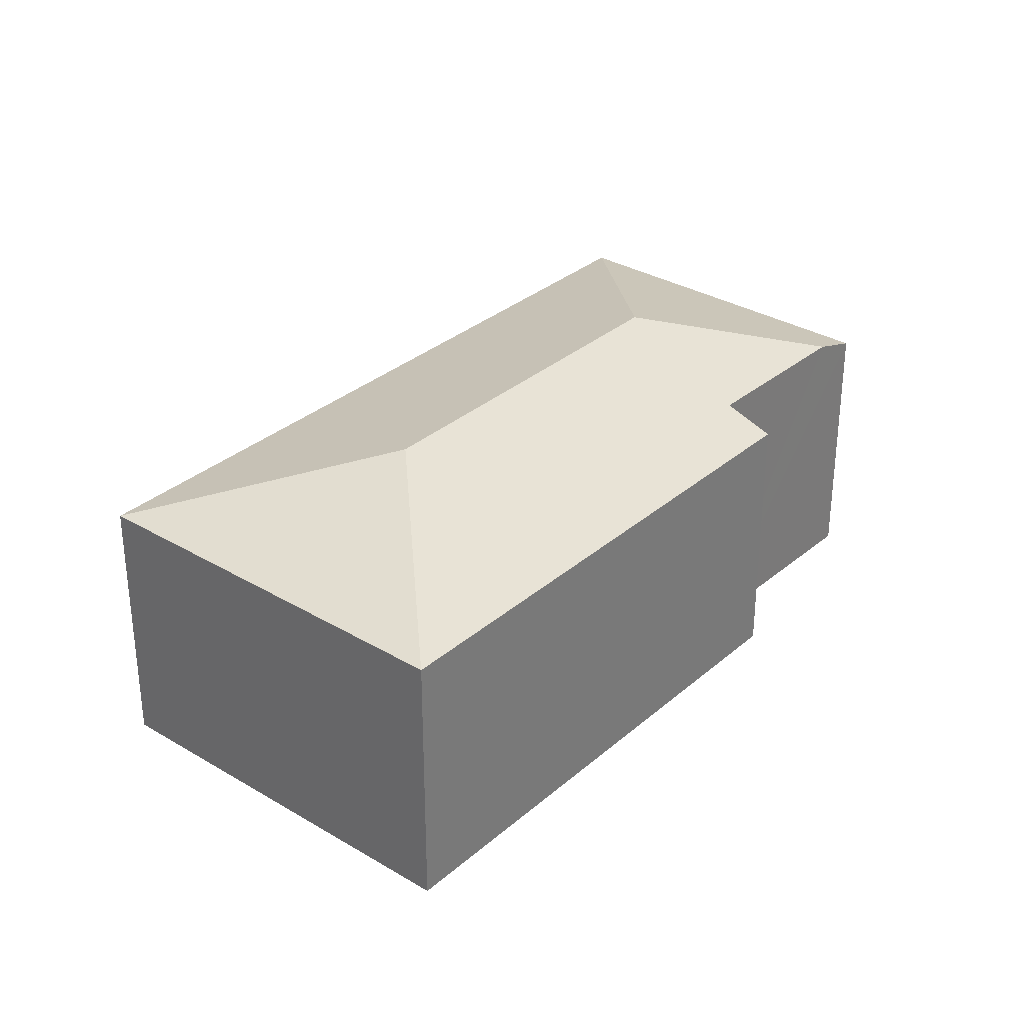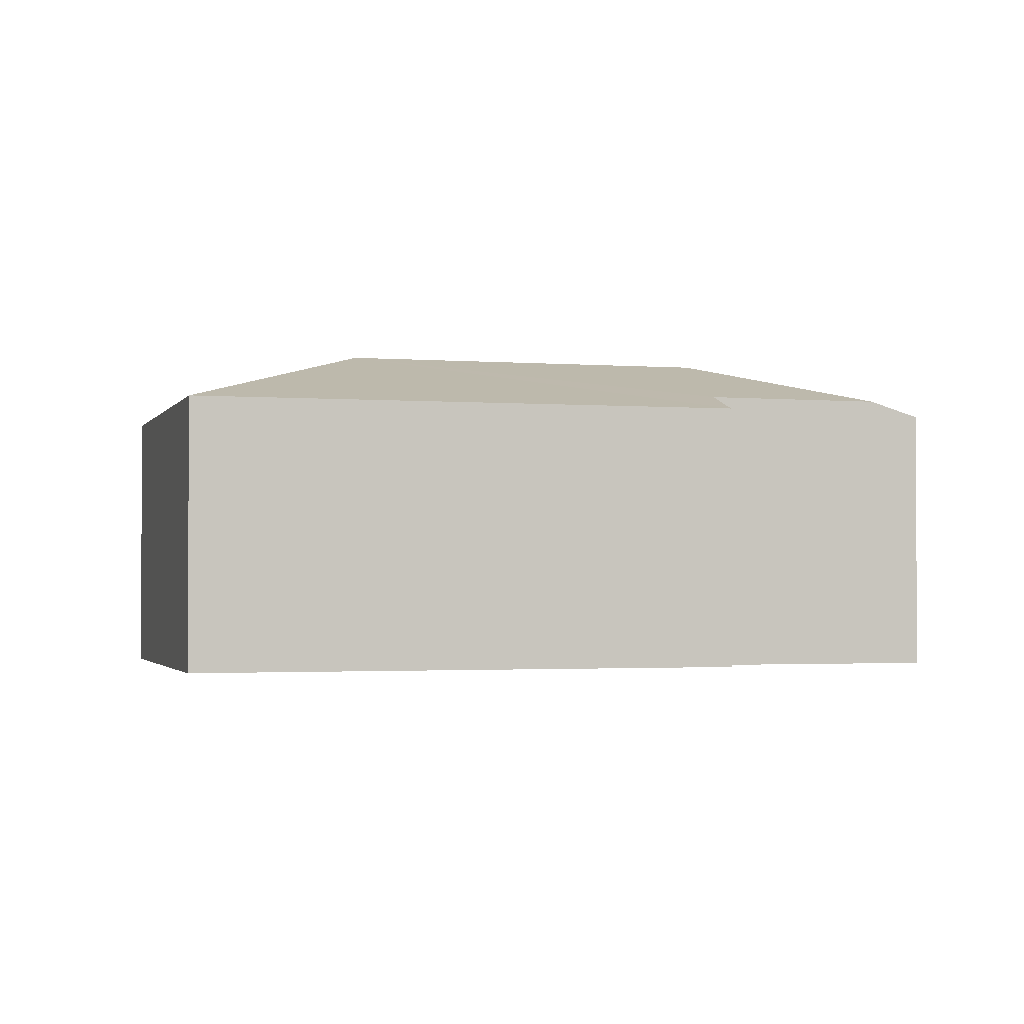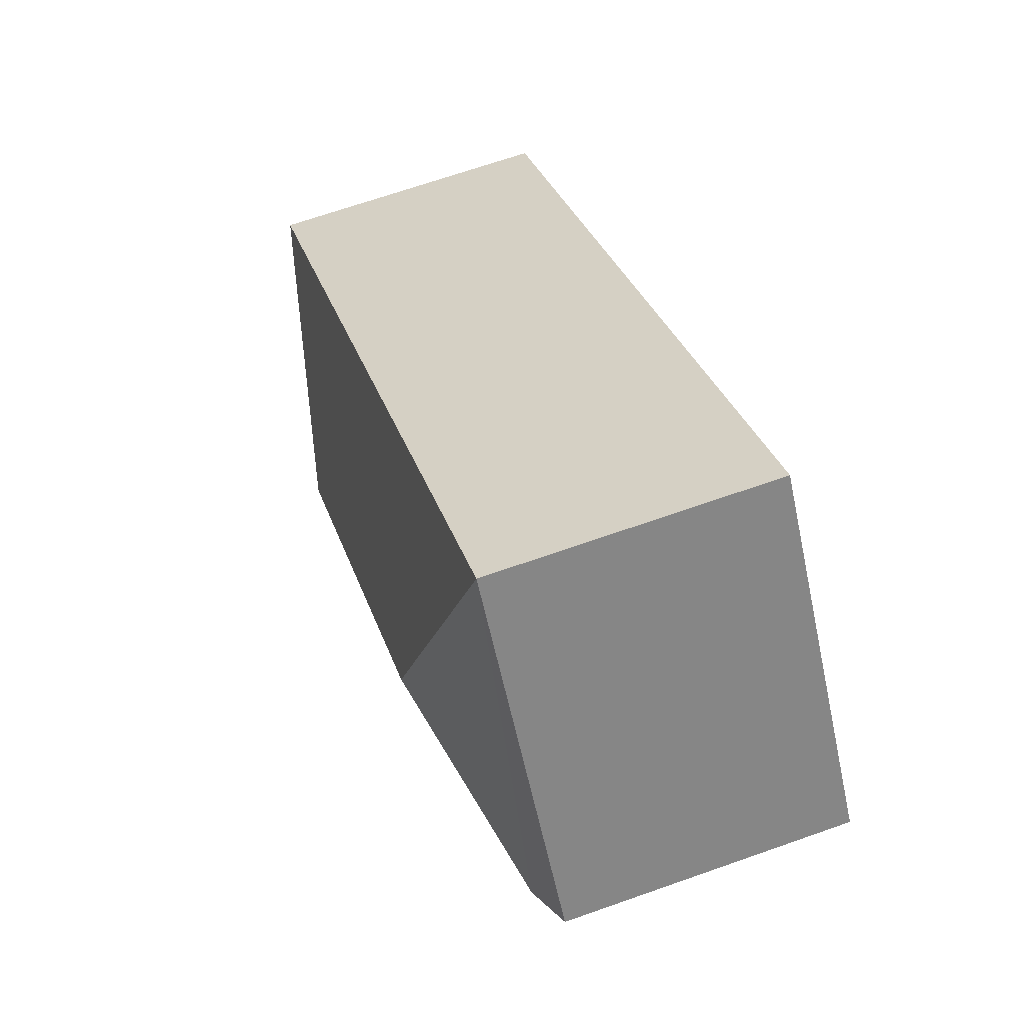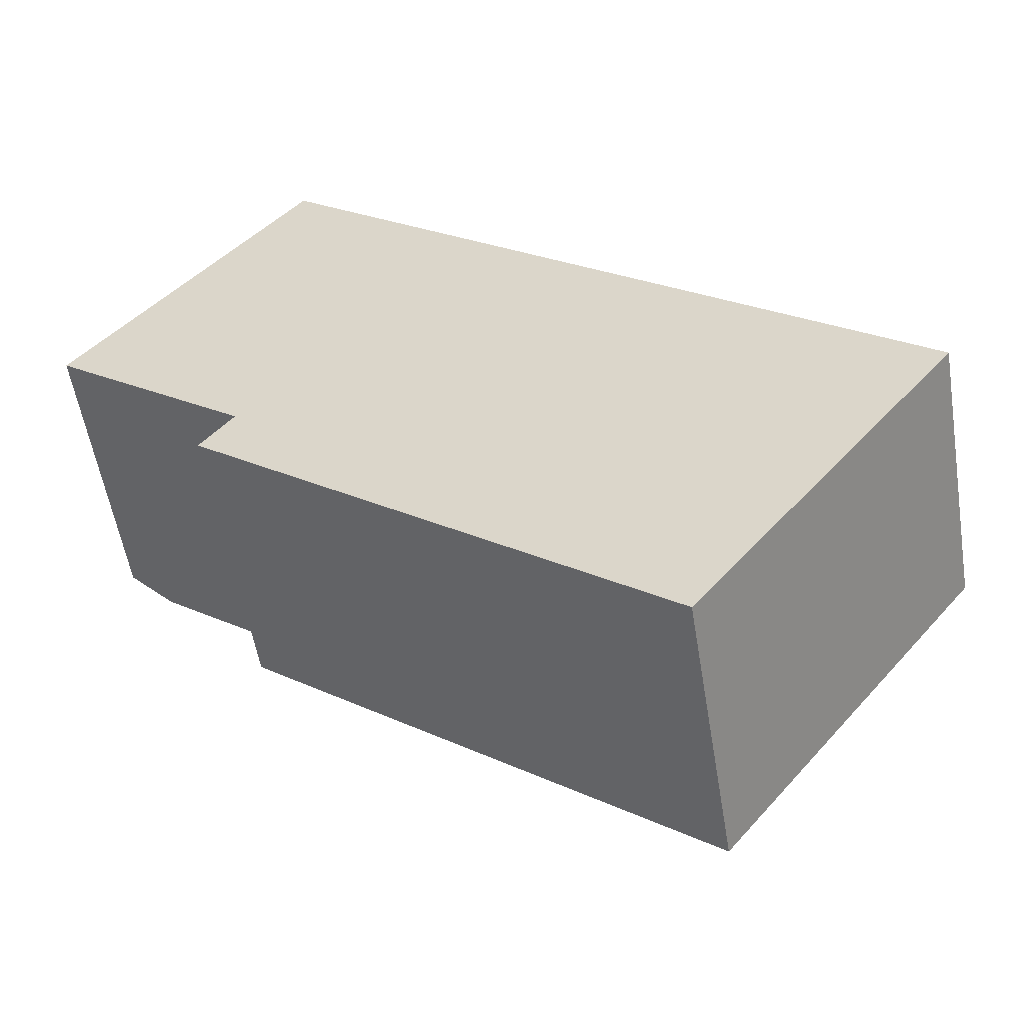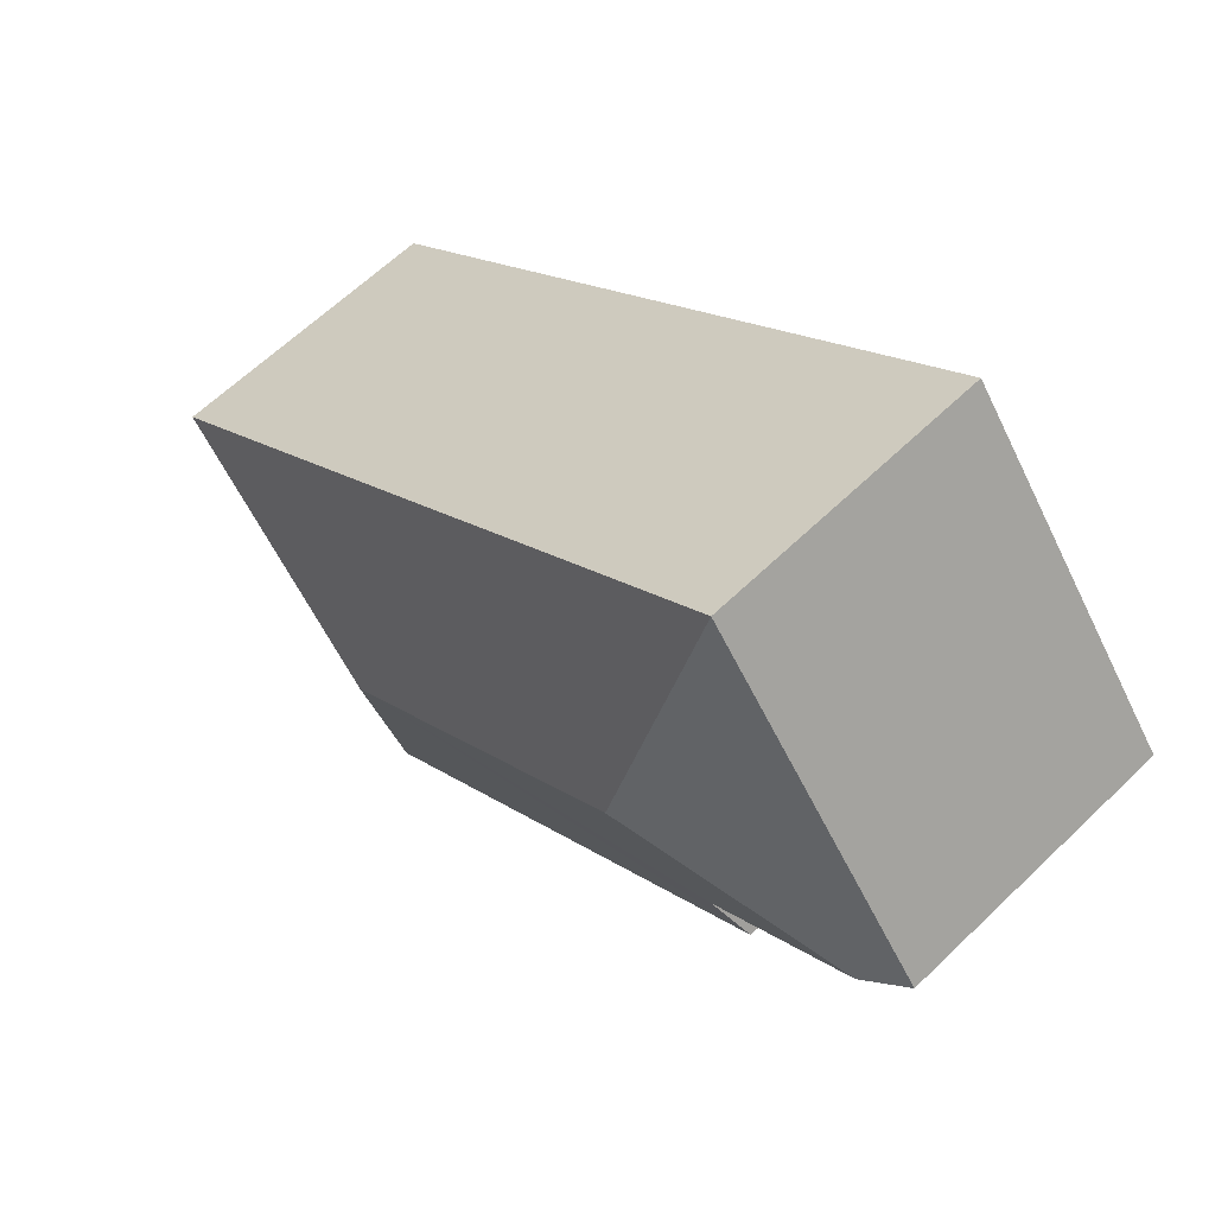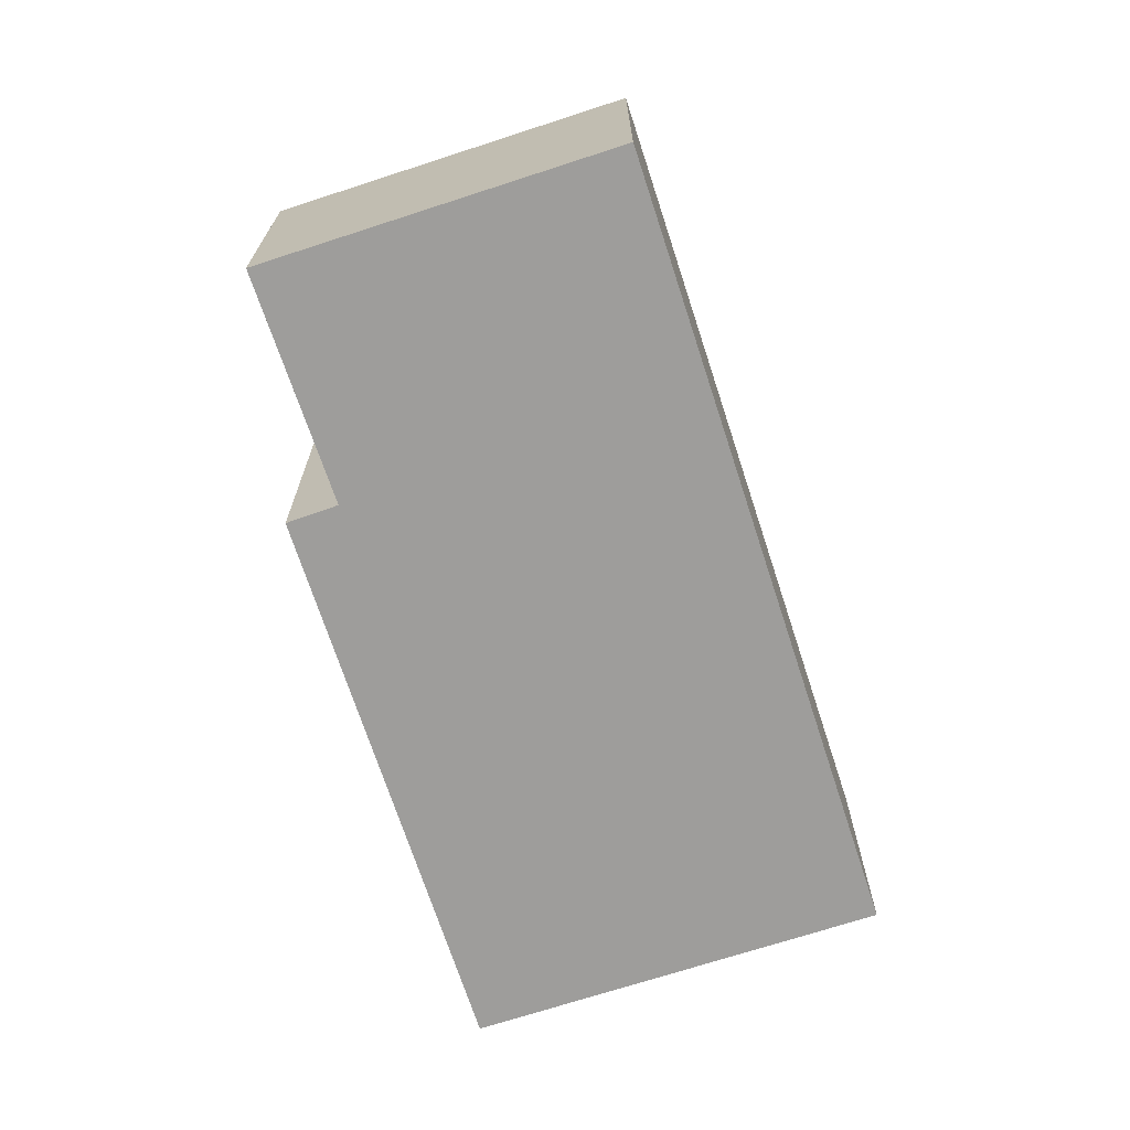
<metadata>
{"format":"obj","ext":"obj","renderer":"f3d","projection":"perspective","resolution":1024,"background":"white","views":[{"elev":32.1,"azim":167.8,"up":"+Y"},{"elev":-1.9,"azim":-158.2,"up":"+Y"},{"elev":67.5,"azim":-109.5,"up":"+Z"},{"elev":-55.1,"azim":9.3,"up":"+Z"},{"elev":62.7,"azim":-134.3,"up":"+Z"},{"elev":-70.6,"azim":-34.1,"up":"+Y"}]}
</metadata>
<code>
v  4.268 2.515 -1.819
v  6.47 2.032 -1.543
v  4.548 2.034 -4.015
v  1.689 2.032 2.173
v  1.965 2.515 -0.029
v  1.183 2.034 -1.399
v  1.421 2.158 -1.076
v  0.312 2.152 -0.236
v  0 2.032 1.244e-16
v  1.421 6.589e-17 -1.076
v  1.183 8.566e-17 -1.399
v  0 0 0
v  1.689 -1.331e-16 2.173
v  0.312 1.445e-17 -0.236
v  4.548 2.458e-16 -4.015
v  6.47 9.448e-17 -1.543
g defaultobject
f 1 2 3
f 1 4 2
f 4 1 5
f 6 1 3
f 1 6 7
f 1 7 5
f 5 7 8
f 4 8 9
f 8 4 5
f 6 10 7
f 10 6 11
f 12 4 9
f 4 12 13
f 10 8 7
f 8 10 9
f 9 10 12
f 12 10 14
f 15 6 3
f 6 15 11
f 13 2 4
f 2 13 16
f 2 15 3
f 15 2 16
f 12 16 13
f 16 12 14
f 16 14 10
f 16 10 11
f 16 11 15

</code>
